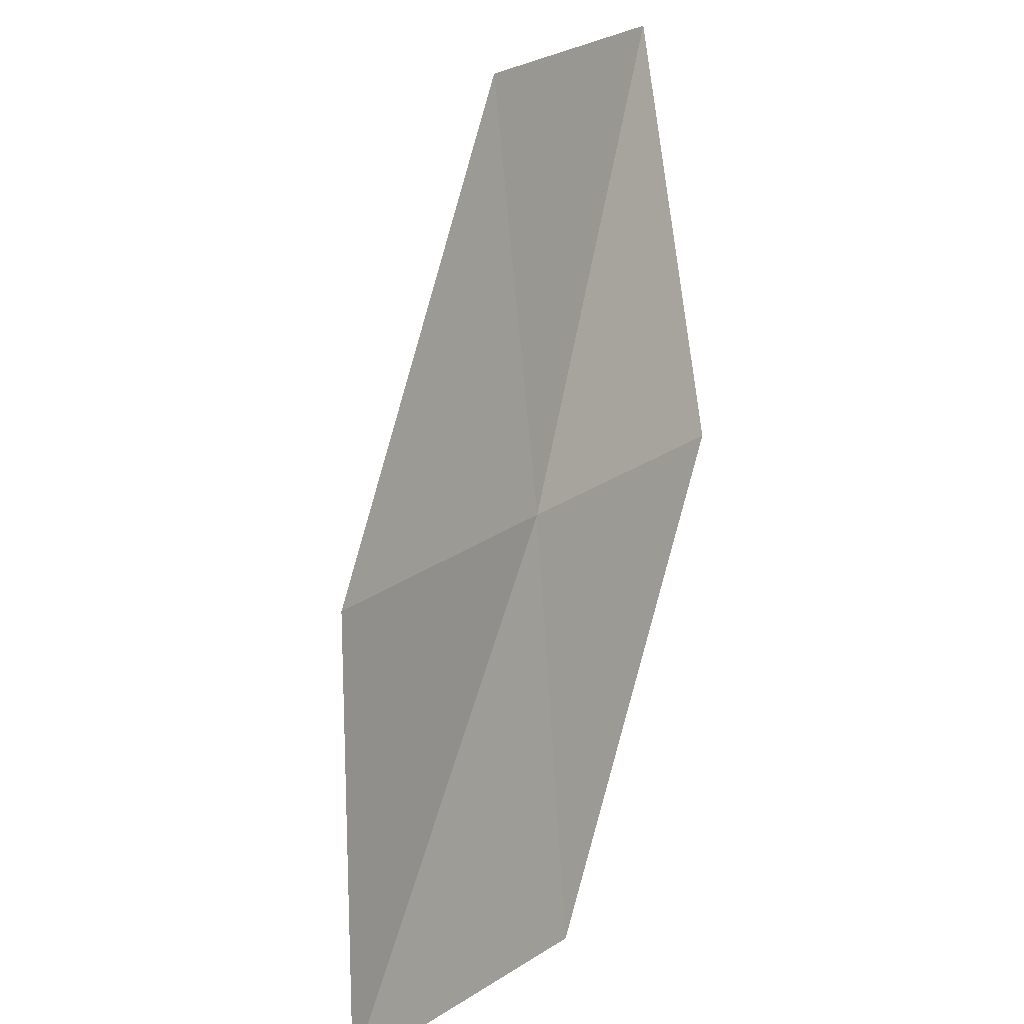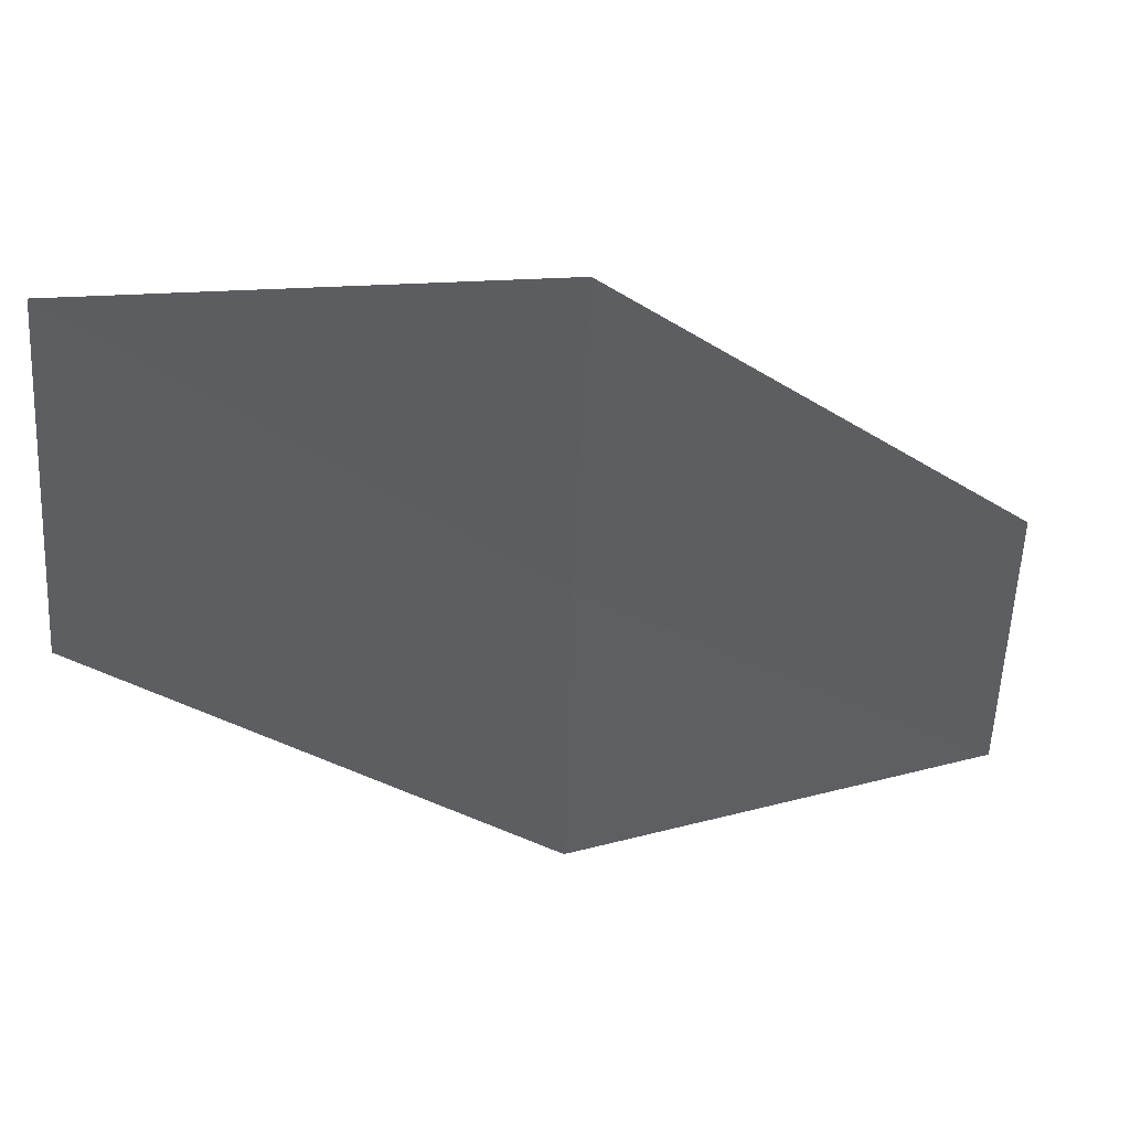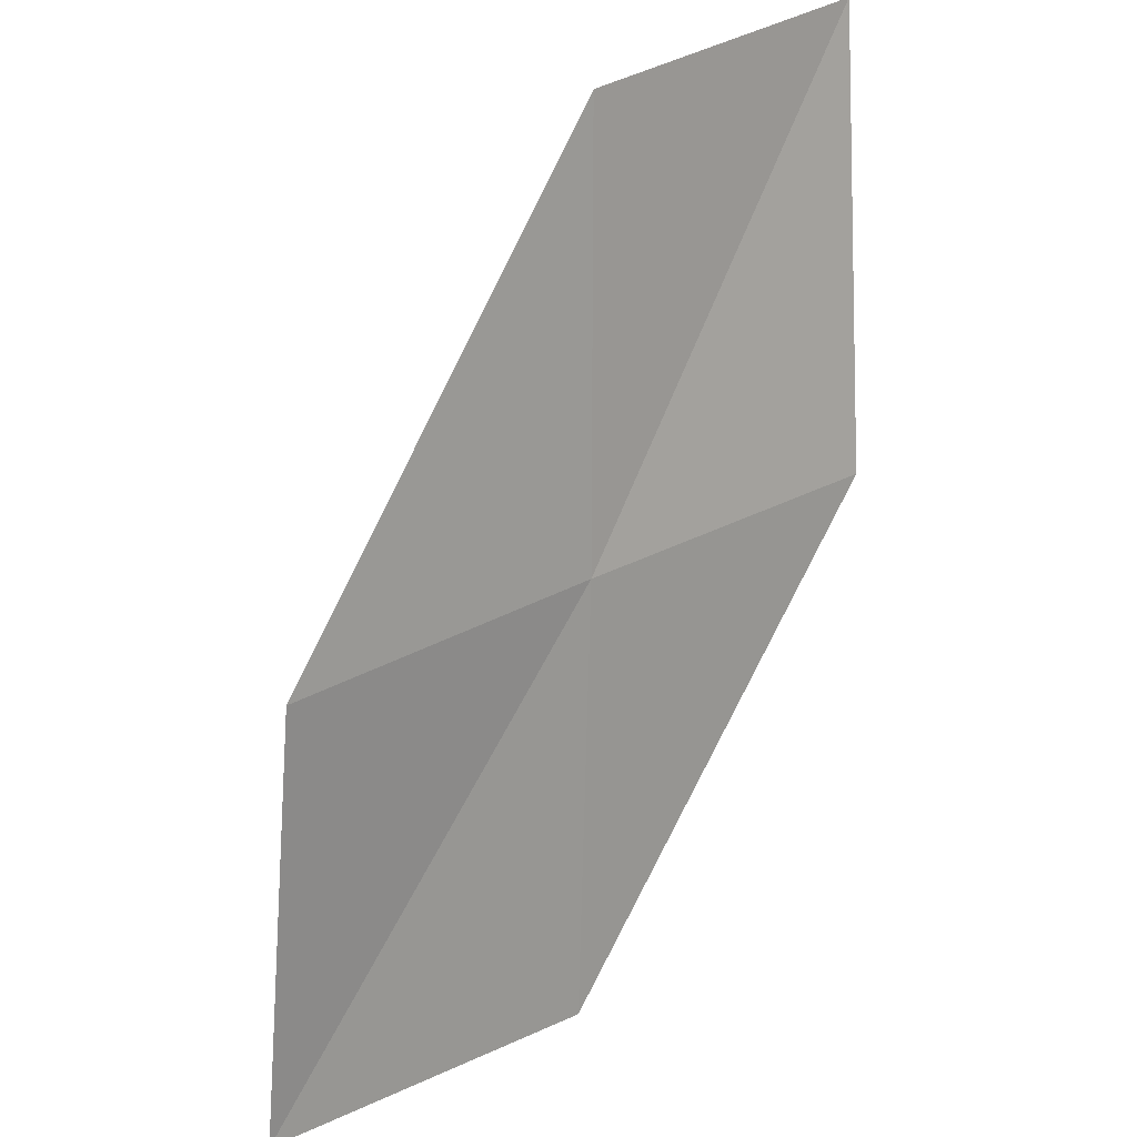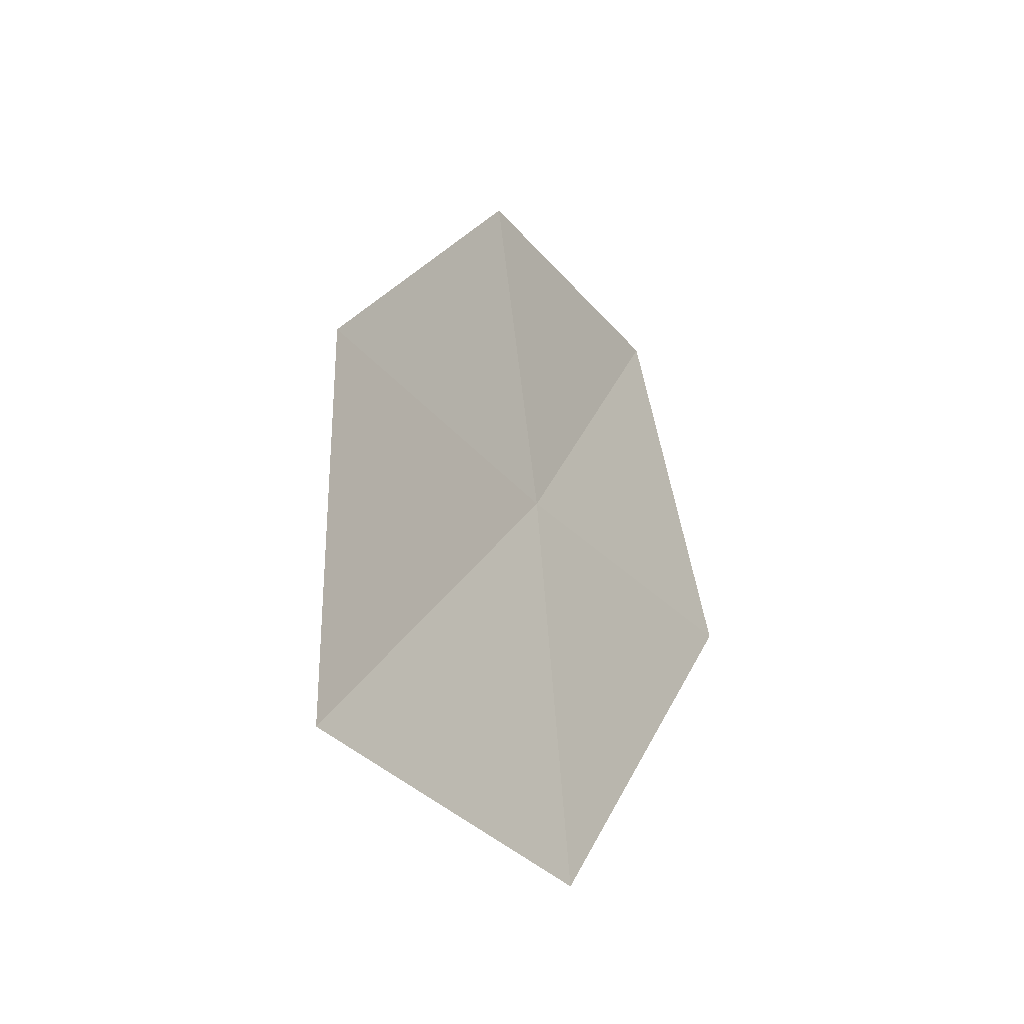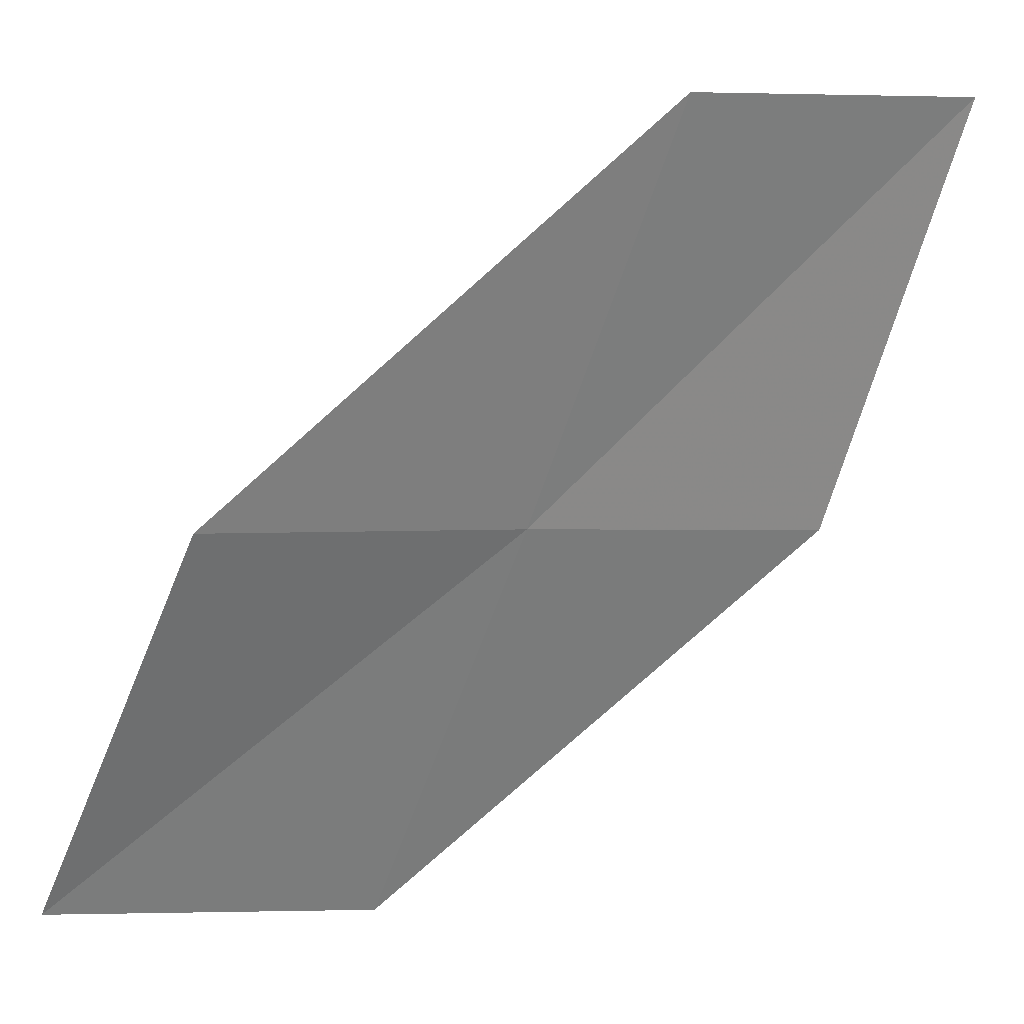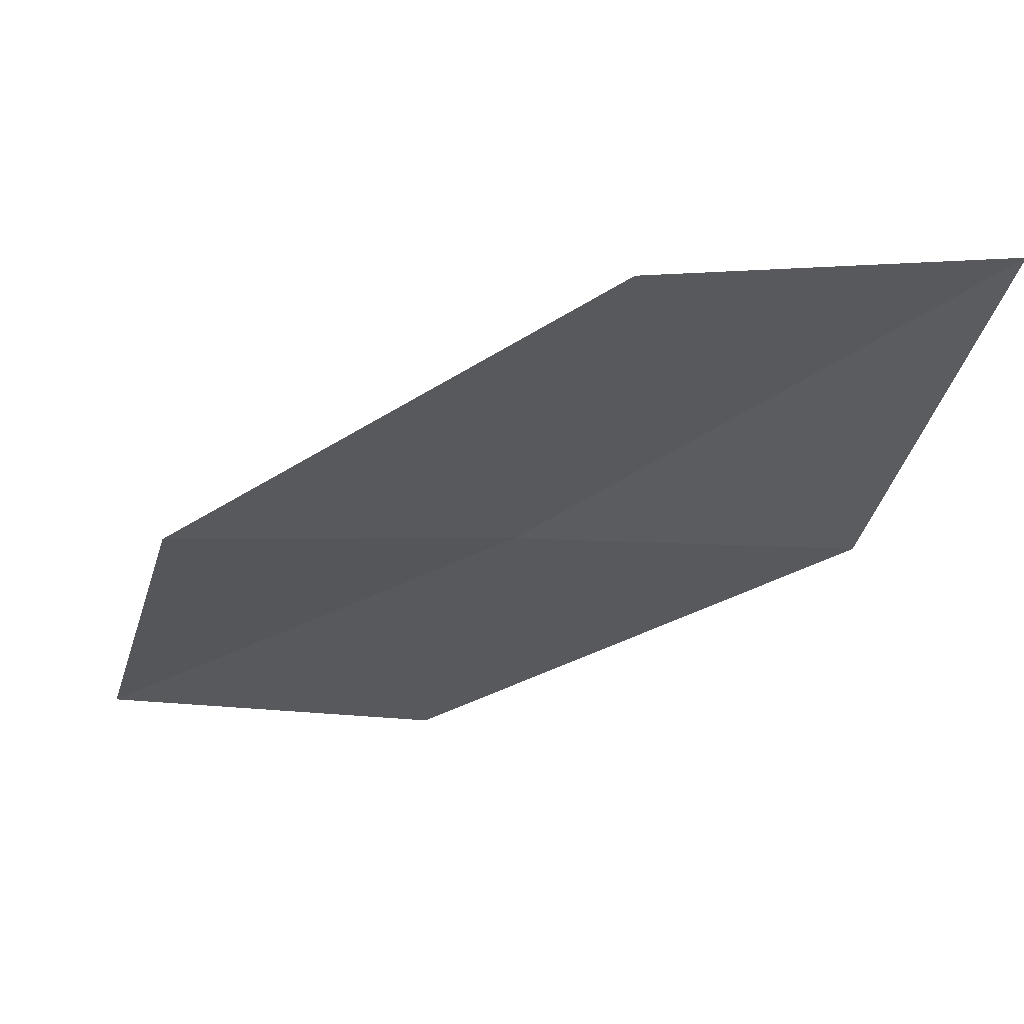
<metadata>
{"format":"obj","ext":"obj","renderer":"f3d","projection":"perspective","resolution":1024,"background":"white","views":[{"elev":27.0,"azim":146.1,"up":"+Y"},{"elev":-68.8,"azim":97.6,"up":"+Z"},{"elev":38.4,"azim":162.3,"up":"+Y"},{"elev":-20.5,"azim":147.3,"up":"+Y"},{"elev":-48.5,"azim":166.3,"up":"+Z"},{"elev":73.8,"azim":-157.2,"up":"+Y"}]}
</metadata>
<code>
v -22.25 6.298 9.335
v -23.3 6.137 9.783
v -23.41 7.526 10.36
v -22.41 7.645 9.823
v -22.07 4.927 8.89
v -21.23 6.483 8.845
v -21 5.155 8.478
f 1 3 2
f 1 4 3
f 1 2 5
f 1 6 4
f 1 5 7
f 1 7 6

</code>
